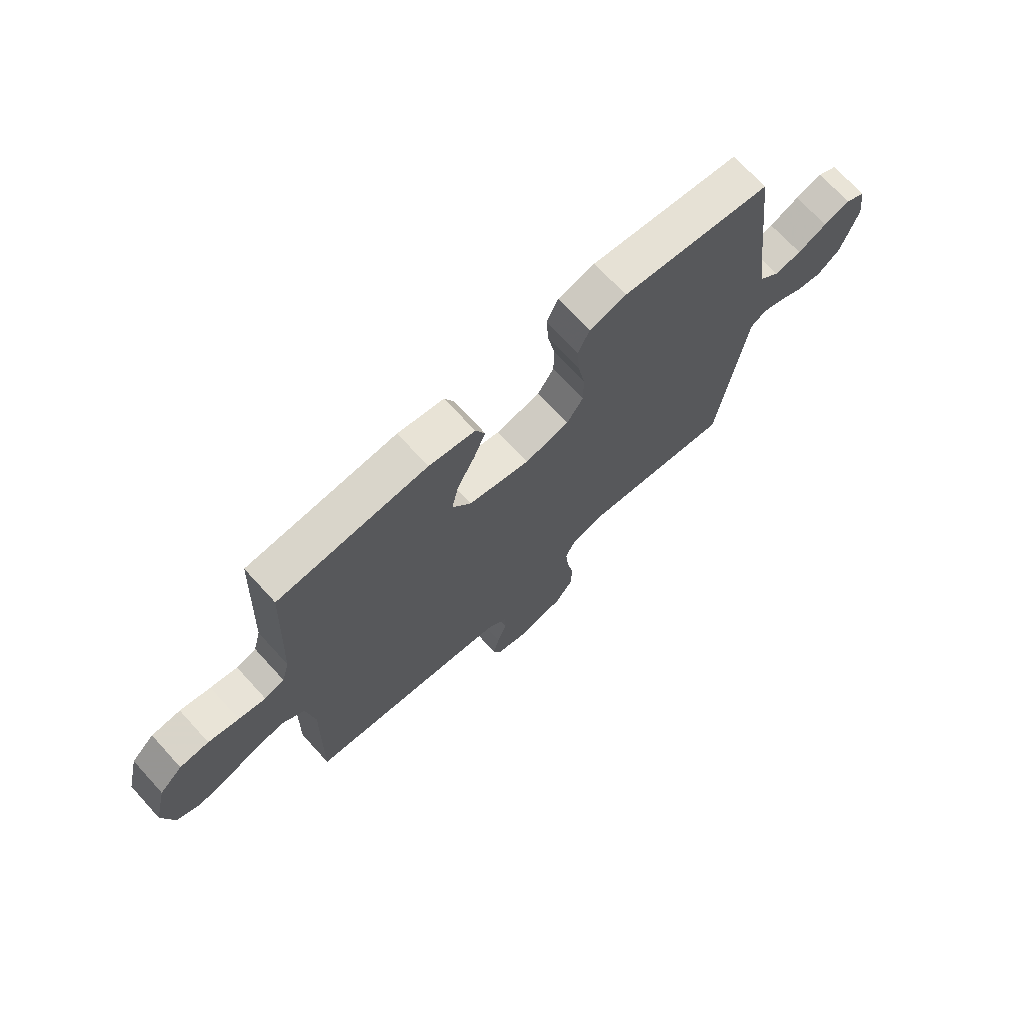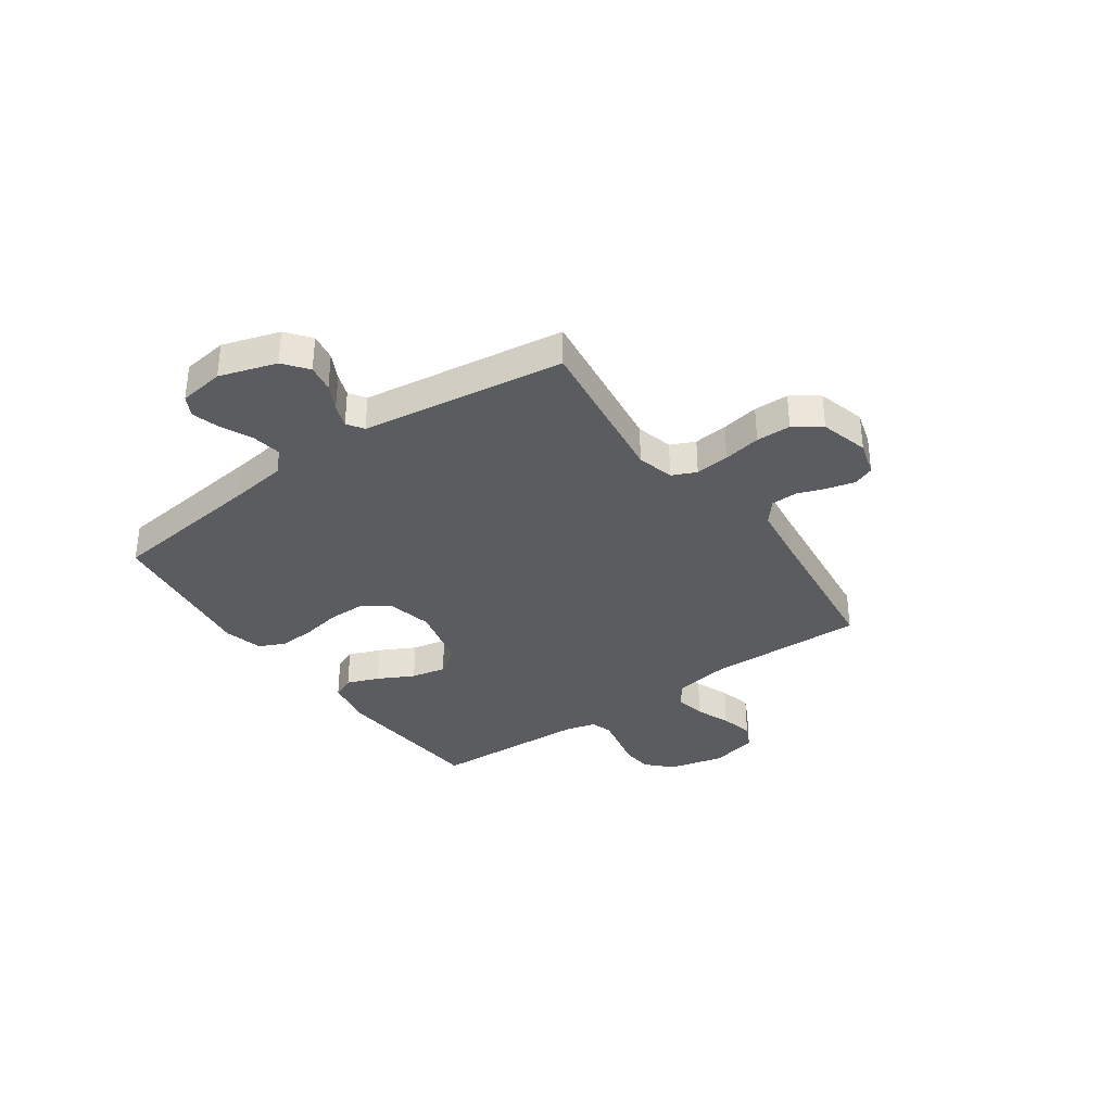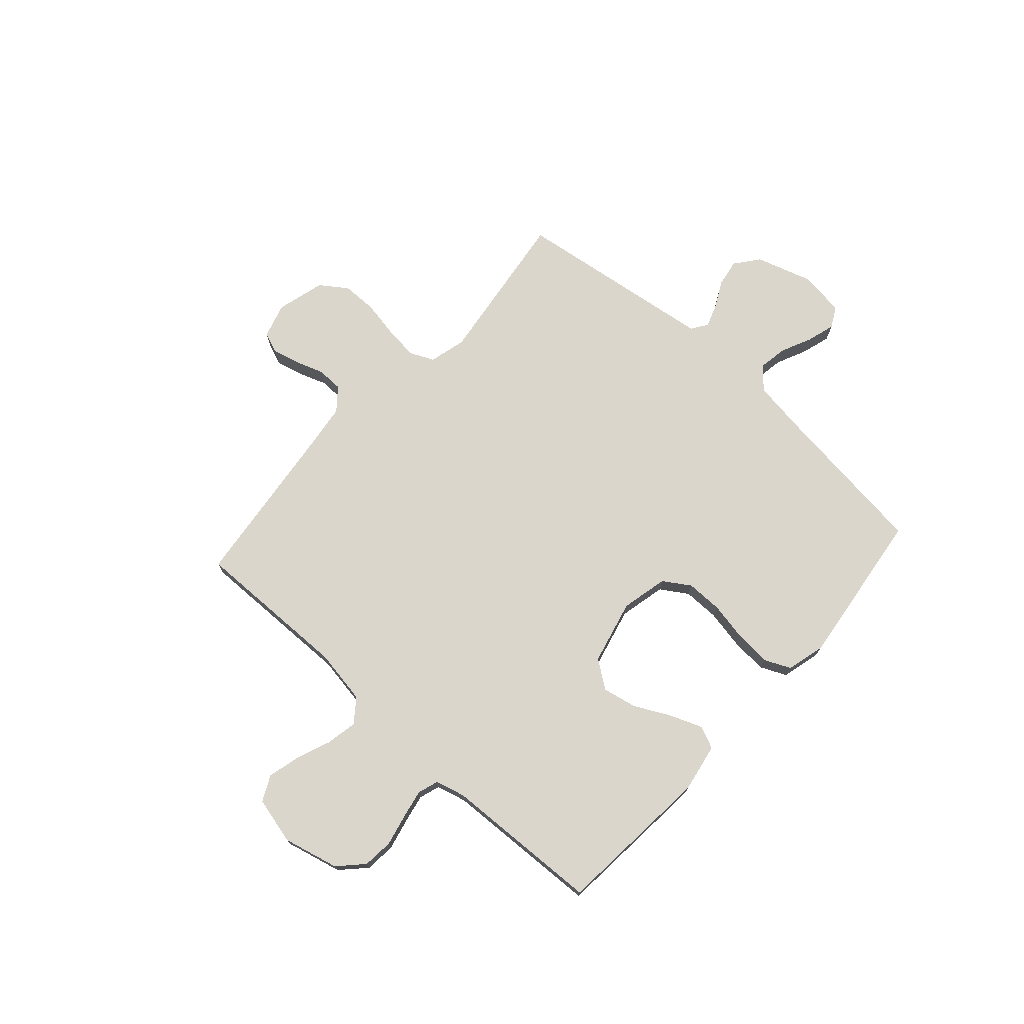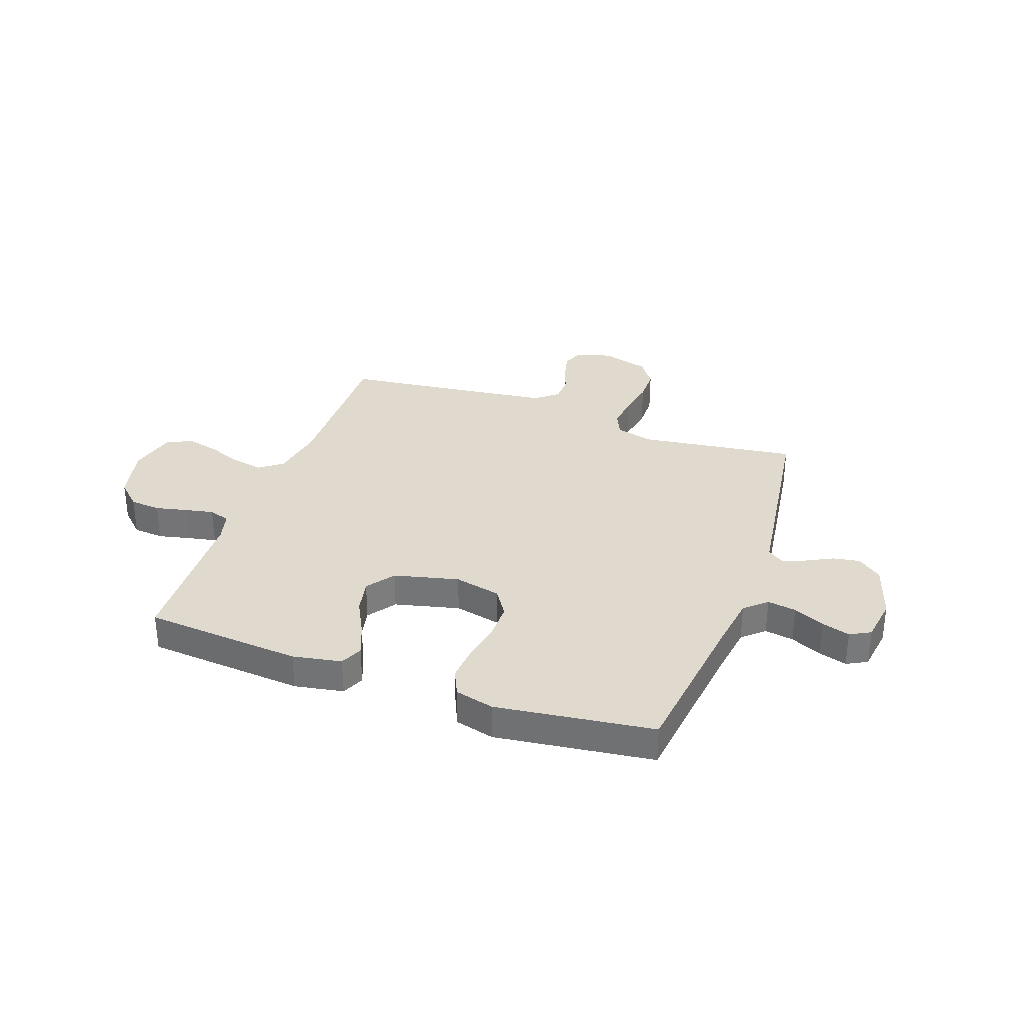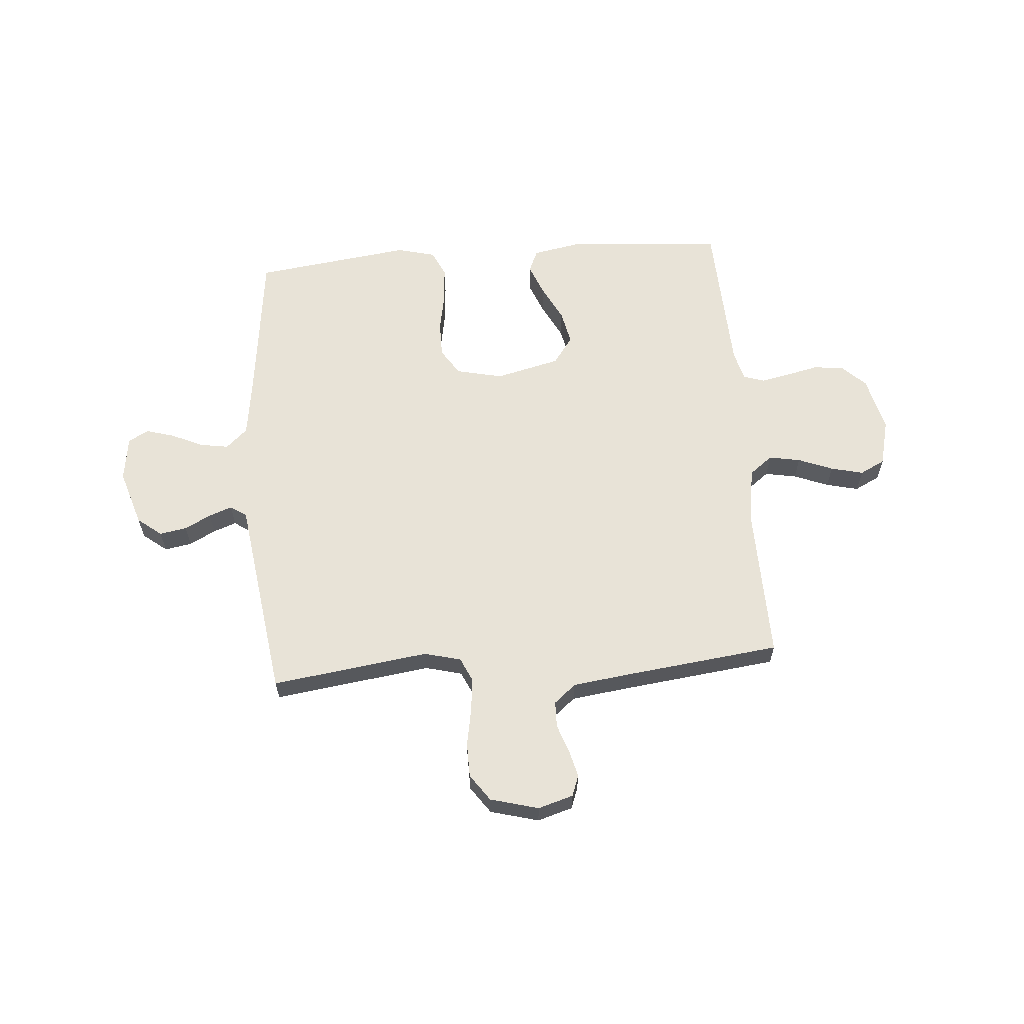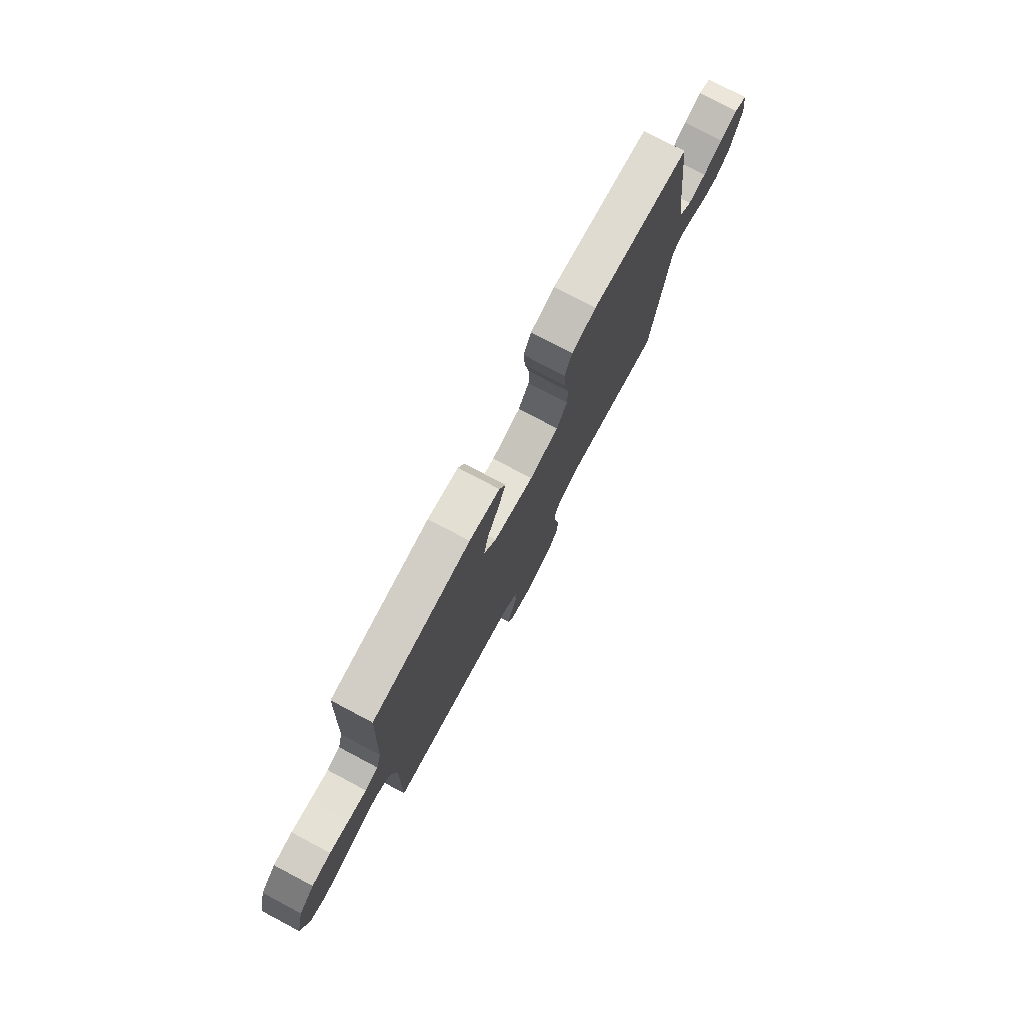
<metadata>
{"format":"obj","ext":"obj","renderer":"f3d","projection":"perspective","resolution":1024,"background":"white","views":[{"elev":70.5,"azim":-42.5,"up":"+Z"},{"elev":-34.7,"azim":125.3,"up":"+Y"},{"elev":73.5,"azim":-47.9,"up":"+Y"},{"elev":32.8,"azim":19.7,"up":"+Y"},{"elev":61.5,"azim":175.5,"up":"+Y"},{"elev":77.2,"azim":-62.1,"up":"+Z"}]}
</metadata>
<code>
v -0.5 0.07 -0.5
v -0.494 0.07 -0.2
v -0.511 0.07 -0.096
v -0.555 0.07 -0.062
v -0.615 0.07 -0.073
v -0.681 0.07 -0.099
v -0.743 0.07 -0.114
v -0.791 0.07 -0.09
v -0.813 0.07 0
v -0.787 0.07 0.106
v -0.741 0.07 0.15
v -0.683 0.07 0.155
v -0.622 0.07 0.141
v -0.568 0.07 0.13
v -0.528 0.07 0.143
v -0.513 0.07 0.2
v -0.5 0.07 0.5
v -0.2 0.07 0.524
v -0.107 0.07 0.507
v -0.088 0.07 0.464
v -0.112 0.07 0.403
v -0.147 0.07 0.335
v -0.161 0.07 0.269
v -0.123 0.07 0.216
v 0 0.07 0.186
v 0.089 0.07 0.206
v 0.122 0.07 0.257
v 0.122 0.07 0.326
v 0.108 0.07 0.401
v 0.103 0.07 0.47
v 0.126 0.07 0.52
v 0.2 0.07 0.539
v 0.5 0.07 0.5
v 0.536 0.07 0.2
v 0.551 0.07 0.092
v 0.592 0.07 0.055
v 0.647 0.07 0.064
v 0.706 0.07 0.091
v 0.76 0.07 0.107
v 0.799 0.07 0.086
v 0.811 0.07 0
v 0.777 0.07 -0.108
v 0.731 0.07 -0.144
v 0.679 0.07 -0.135
v 0.629 0.07 -0.109
v 0.585 0.07 -0.093
v 0.554 0.07 -0.114
v 0.542 0.07 -0.2
v 0.5 0.07 -0.5
v 0.2 0.07 -0.459
v 0.13 0.07 -0.477
v 0.109 0.07 -0.523
v 0.116 0.07 -0.588
v 0.129 0.07 -0.659
v 0.128 0.07 -0.725
v 0.092 0.07 -0.776
v 0 0.07 -0.801
v -0.067 0.07 -0.781
v -0.082 0.07 -0.741
v -0.069 0.07 -0.689
v -0.05 0.07 -0.635
v -0.051 0.07 -0.585
v -0.093 0.07 -0.55
v -0.2 0.07 -0.536
v -0.5 0 -0.5
v -0.494 0 -0.2
v -0.511 0 -0.096
v -0.555 0 -0.062
v -0.615 0 -0.073
v -0.681 0 -0.099
v -0.743 0 -0.114
v -0.791 0 -0.09
v -0.813 0 0
v -0.787 0 0.106
v -0.741 0 0.15
v -0.683 0 0.155
v -0.622 0 0.141
v -0.568 0 0.13
v -0.528 0 0.143
v -0.513 0 0.2
v -0.5 0 0.5
v -0.2 0 0.524
v -0.107 0 0.507
v -0.088 0 0.464
v -0.112 0 0.403
v -0.147 0 0.335
v -0.161 0 0.269
v -0.123 0 0.216
v 0 0 0.186
v 0.089 0 0.206
v 0.122 0 0.257
v 0.122 0 0.326
v 0.108 0 0.401
v 0.103 0 0.47
v 0.126 0 0.52
v 0.2 0 0.539
v 0.5 0 0.5
v 0.536 0 0.2
v 0.551 0 0.092
v 0.592 0 0.055
v 0.647 0 0.064
v 0.706 0 0.091
v 0.76 0 0.107
v 0.799 0 0.086
v 0.811 0 0
v 0.777 0 -0.108
v 0.731 0 -0.144
v 0.679 0 -0.135
v 0.629 0 -0.109
v 0.585 0 -0.093
v 0.554 0 -0.114
v 0.542 0 -0.2
v 0.5 0 -0.5
v 0.2 0 -0.459
v 0.13 0 -0.477
v 0.109 0 -0.523
v 0.116 0 -0.588
v 0.129 0 -0.659
v 0.128 0 -0.725
v 0.092 0 -0.776
v 0 0 -0.801
v -0.067 0 -0.781
v -0.082 0 -0.741
v -0.069 0 -0.689
v -0.05 0 -0.635
v -0.051 0 -0.585
v -0.093 0 -0.55
v -0.2 0 -0.536
f 58 59 60 61
f 56 57 58 61
f 56 61 62
f 53 54 55 56
f 52 53 56 62
f 51 52 62 63
f 47 48 49 50
f 47 50 51
f 42 43 44 45
f 42 45 46
f 41 42 46
f 40 41 46
f 37 38 39 40
f 36 37 40 46
f 35 36 46 47
f 31 32 33 34
f 28 29 30 31
f 27 28 31 34
f 26 27 34 35
f 19 20 21 22
f 17 18 19 22
f 16 17 22 23
f 15 16 23 24
f 10 11 12 13
f 10 13 14
f 9 10 14
f 5 6 7 8
f 4 5 8 9
f 64 1 2
f 64 2 3
f 63 64 3
f 51 63 3
f 47 51 3 4
f 25 26 35 47
f 15 24 25 47
f 14 15 47
f 4 9 14 47
f 125 124 123 122
f 125 122 121 120
f 126 125 120
f 120 119 118 117
f 126 120 117 116
f 127 126 116 115
f 114 113 112 111
f 115 114 111
f 109 108 107 106
f 110 109 106
f 110 106 105
f 110 105 104
f 104 103 102 101
f 110 104 101 100
f 111 110 100 99
f 98 97 96 95
f 95 94 93 92
f 98 95 92 91
f 99 98 91 90
f 86 85 84 83
f 86 83 82 81
f 87 86 81 80
f 88 87 80 79
f 77 76 75 74
f 78 77 74
f 78 74 73
f 72 71 70 69
f 73 72 69 68
f 66 65 128
f 67 66 128
f 67 128 127
f 67 127 115
f 68 67 115 111
f 111 99 90 89
f 111 89 88 79
f 111 79 78
f 111 78 73 68
f 1 65 66 2
f 2 66 67 3
f 3 67 68 4
f 4 68 69 5
f 5 69 70 6
f 6 70 71 7
f 7 71 72 8
f 8 72 73 9
f 9 73 74 10
f 10 74 75 11
f 11 75 76 12
f 12 76 77 13
f 13 77 78 14
f 14 78 79 15
f 15 79 80 16
f 16 80 81 17
f 17 81 82 18
f 18 82 83 19
f 19 83 84 20
f 20 84 85 21
f 21 85 86 22
f 22 86 87 23
f 23 87 88 24
f 24 88 89 25
f 25 89 90 26
f 26 90 91 27
f 27 91 92 28
f 28 92 93 29
f 29 93 94 30
f 30 94 95 31
f 31 95 96 32
f 32 96 97 33
f 33 97 98 34
f 34 98 99 35
f 35 99 100 36
f 36 100 101 37
f 37 101 102 38
f 38 102 103 39
f 39 103 104 40
f 40 104 105 41
f 41 105 106 42
f 42 106 107 43
f 43 107 108 44
f 44 108 109 45
f 45 109 110 46
f 46 110 111 47
f 47 111 112 48
f 48 112 113 49
f 49 113 114 50
f 50 114 115 51
f 51 115 116 52
f 52 116 117 53
f 53 117 118 54
f 54 118 119 55
f 55 119 120 56
f 56 120 121 57
f 57 121 122 58
f 58 122 123 59
f 59 123 124 60
f 60 124 125 61
f 61 125 126 62
f 62 126 127 63
f 63 127 128 64
f 64 128 65 1

</code>
